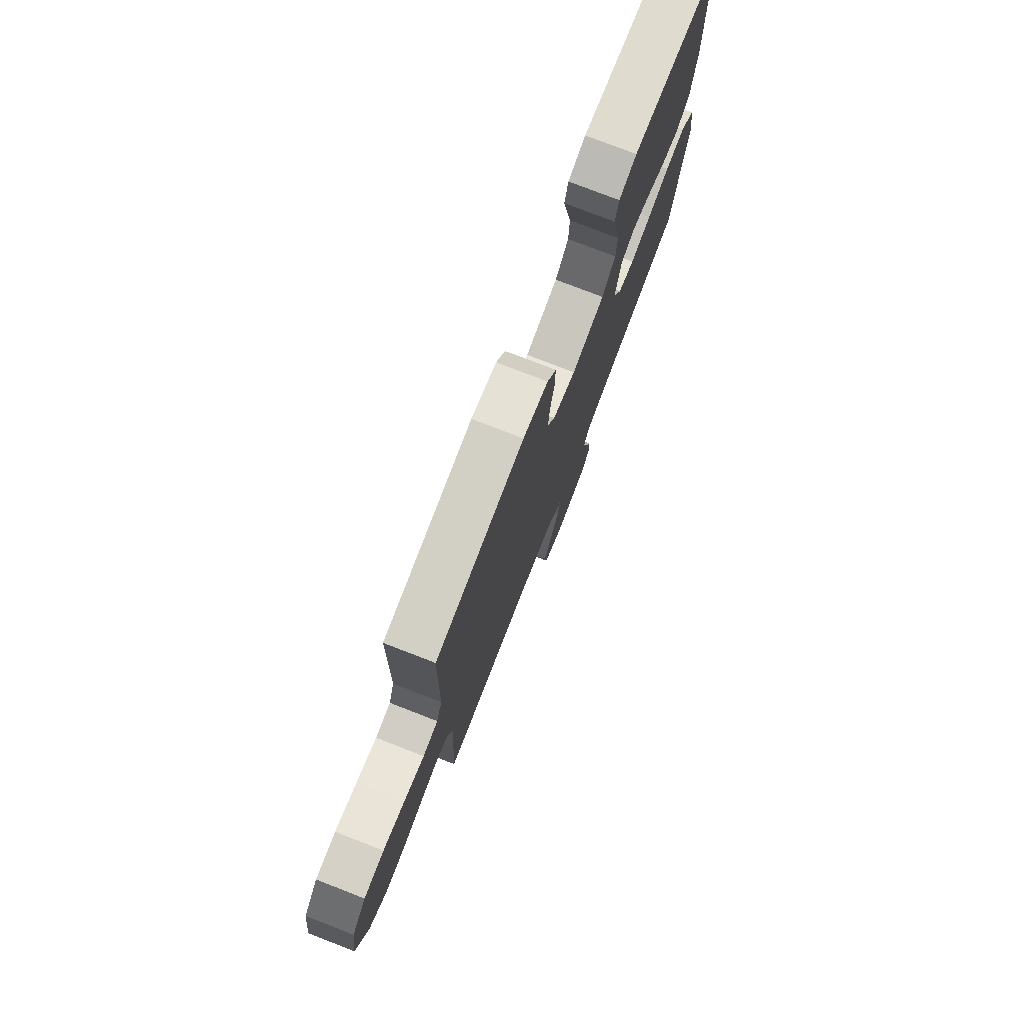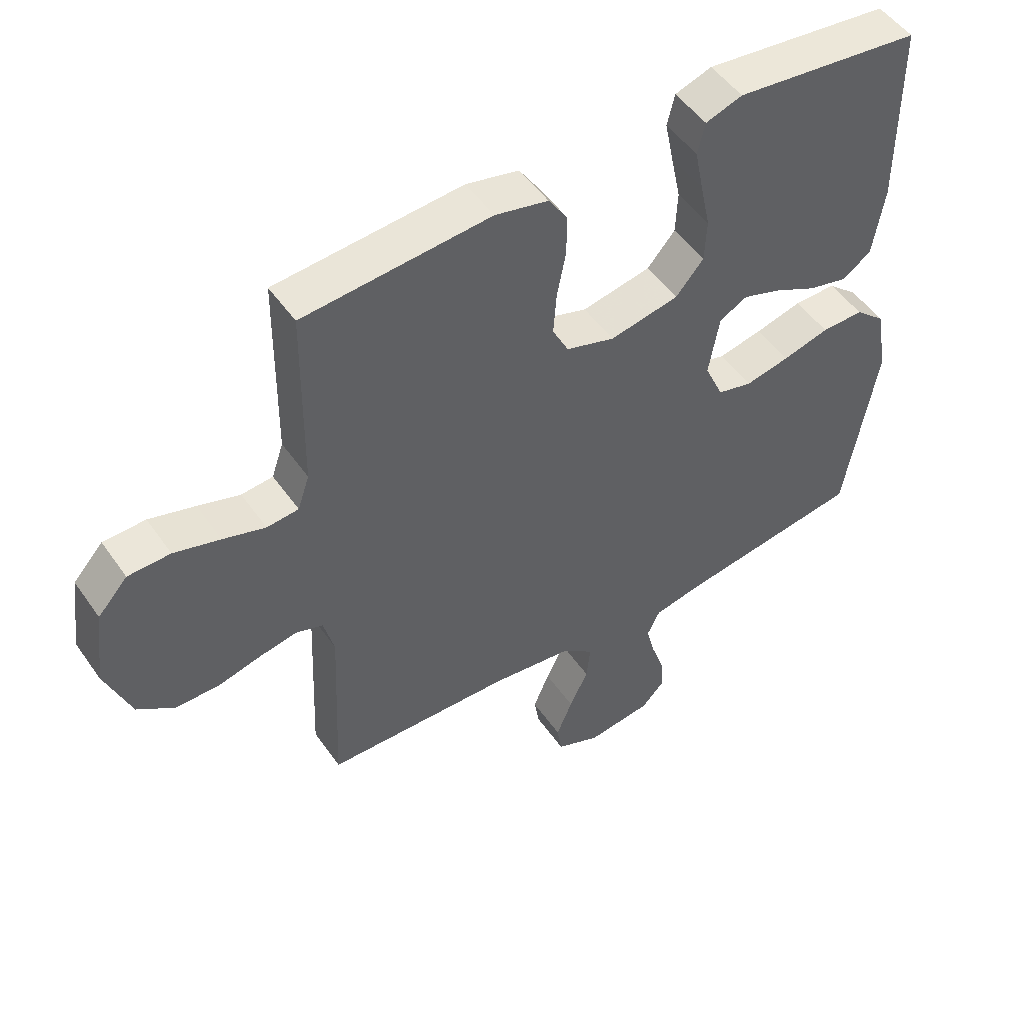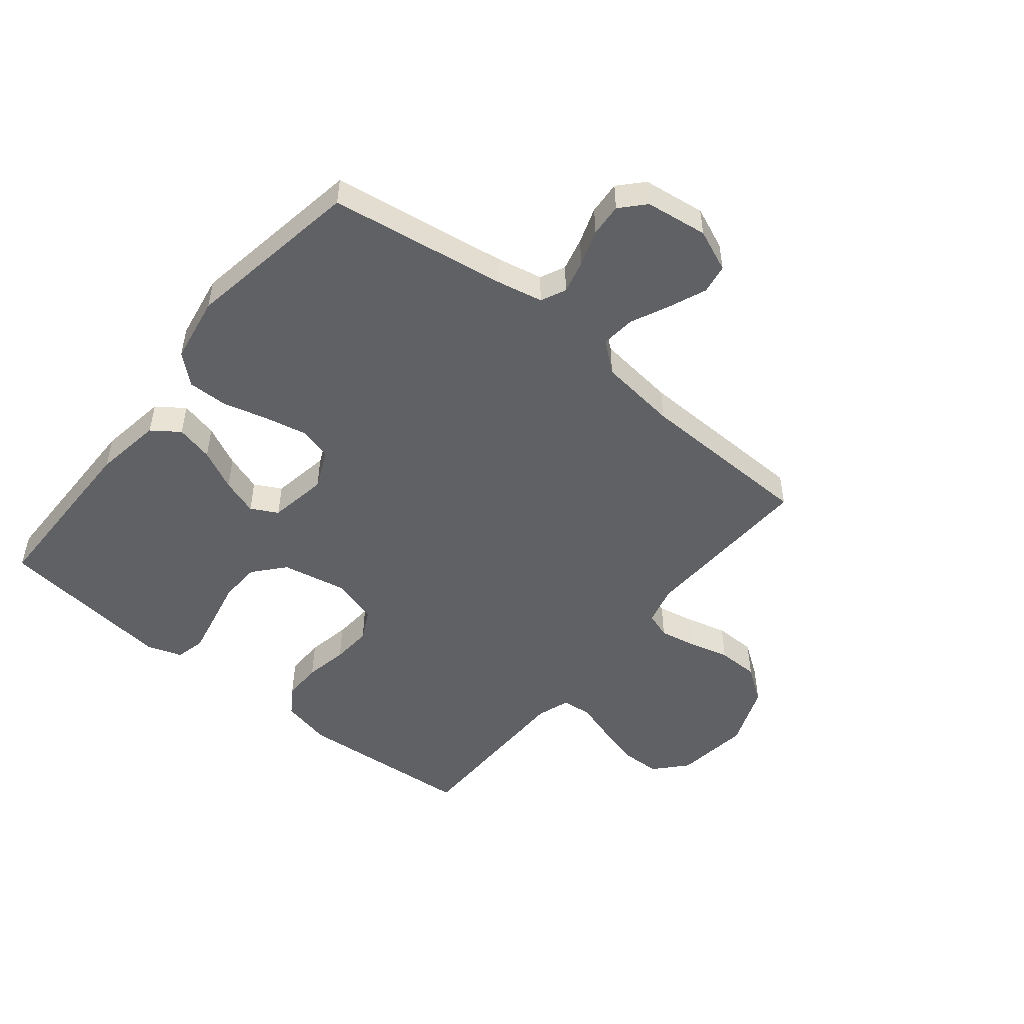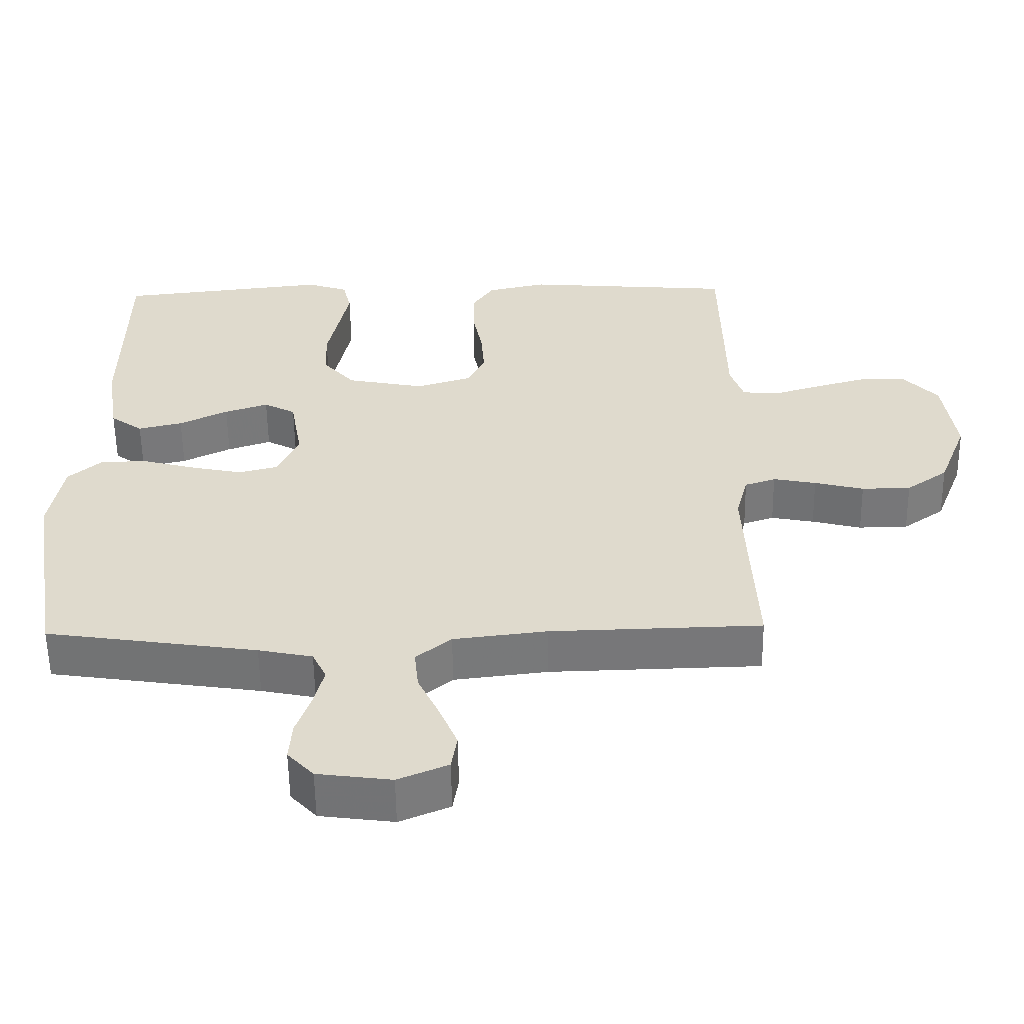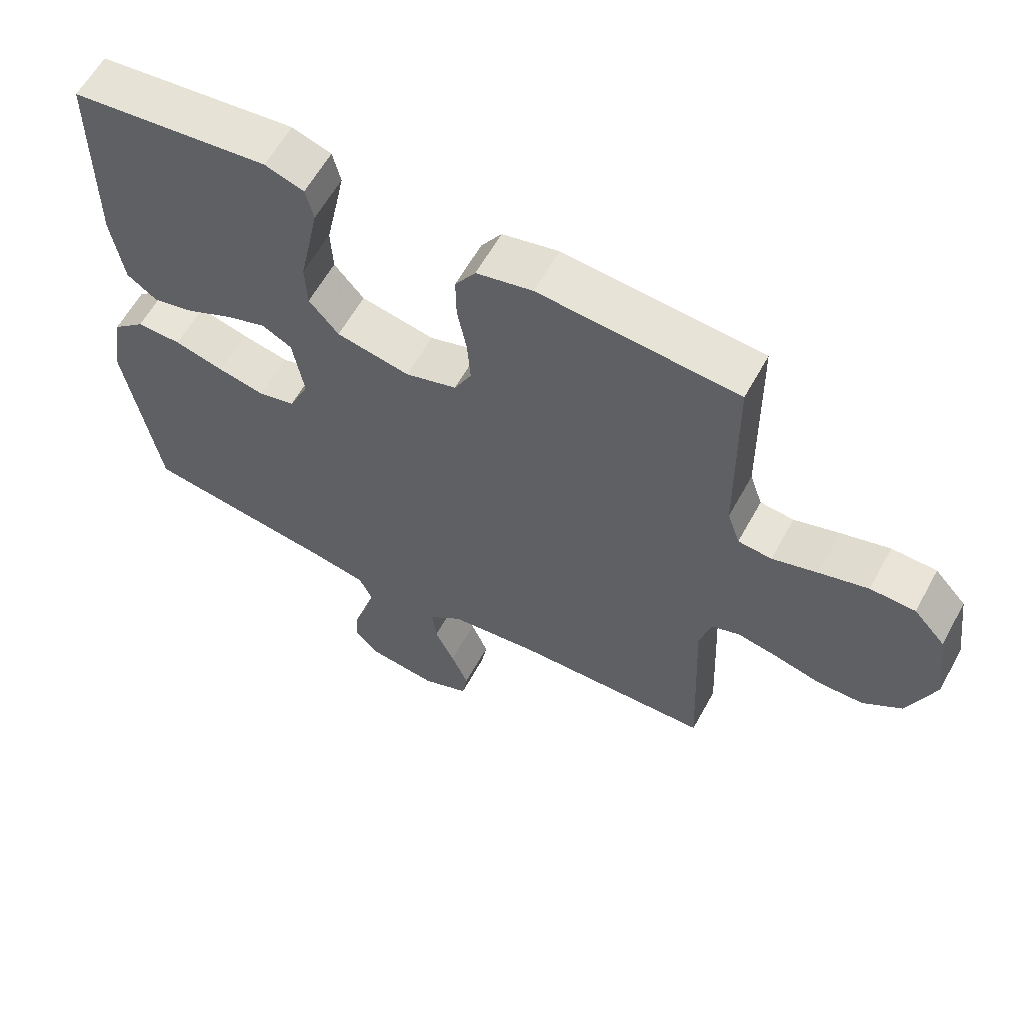
<metadata>
{"format":"obj","ext":"obj","renderer":"f3d","projection":"perspective","resolution":1024,"background":"white","views":[{"elev":77.1,"azim":-68.8,"up":"+Z"},{"elev":50.4,"azim":-33.7,"up":"+Z"},{"elev":-50.1,"azim":141.0,"up":"+Y"},{"elev":-57.1,"azim":-179.2,"up":"+Z"},{"elev":60.7,"azim":-151.3,"up":"+Z"}]}
</metadata>
<code>
v -0.5 0.07 -0.5
v -0.487 0.07 -0.2
v -0.504 0.07 -0.134
v -0.548 0.07 -0.119
v -0.609 0.07 -0.131
v -0.679 0.07 -0.149
v -0.749 0.07 -0.148
v -0.808 0.07 -0.106
v -0.849 0.07 0
v -0.832 0.07 0.126
v -0.784 0.07 0.179
v -0.716 0.07 0.181
v -0.642 0.07 0.16
v -0.574 0.07 0.139
v -0.523 0.07 0.144
v -0.504 0.07 0.2
v -0.5 0.07 0.5
v -0.2 0.07 0.524
v -0.115 0.07 0.505
v -0.084 0.07 0.458
v -0.085 0.07 0.392
v -0.099 0.07 0.319
v -0.104 0.07 0.251
v -0.078 0.07 0.2
v 0 0.07 0.176
v 0.111 0.07 0.198
v 0.156 0.07 0.25
v 0.159 0.07 0.319
v 0.143 0.07 0.395
v 0.129 0.07 0.464
v 0.141 0.07 0.514
v 0.2 0.07 0.534
v 0.5 0.07 0.5
v 0.502 0.07 0.2
v 0.484 0.07 0.086
v 0.438 0.07 0.053
v 0.375 0.07 0.068
v 0.306 0.07 0.102
v 0.244 0.07 0.123
v 0.199 0.07 0.099
v 0.182 0.07 0
v 0.212 0.07 -0.067
v 0.268 0.07 -0.081
v 0.339 0.07 -0.066
v 0.414 0.07 -0.046
v 0.482 0.07 -0.045
v 0.531 0.07 -0.088
v 0.55 0.07 -0.2
v 0.5 0.07 -0.5
v 0.2 0.07 -0.545
v 0.123 0.07 -0.561
v 0.103 0.07 -0.603
v 0.117 0.07 -0.659
v 0.138 0.07 -0.72
v 0.142 0.07 -0.776
v 0.105 0.07 -0.816
v 0 0.07 -0.83
v -0.071 0.07 -0.8
v -0.079 0.07 -0.75
v -0.053 0.07 -0.687
v -0.023 0.07 -0.623
v -0.017 0.07 -0.565
v -0.067 0.07 -0.524
v -0.2 0.07 -0.508
v -0.5 0 -0.5
v -0.487 0 -0.2
v -0.504 0 -0.134
v -0.548 0 -0.119
v -0.609 0 -0.131
v -0.679 0 -0.149
v -0.749 0 -0.148
v -0.808 0 -0.106
v -0.849 0 0
v -0.832 0 0.126
v -0.784 0 0.179
v -0.716 0 0.181
v -0.642 0 0.16
v -0.574 0 0.139
v -0.523 0 0.144
v -0.504 0 0.2
v -0.5 0 0.5
v -0.2 0 0.524
v -0.115 0 0.505
v -0.084 0 0.458
v -0.085 0 0.392
v -0.099 0 0.319
v -0.104 0 0.251
v -0.078 0 0.2
v 0 0 0.176
v 0.111 0 0.198
v 0.156 0 0.25
v 0.159 0 0.319
v 0.143 0 0.395
v 0.129 0 0.464
v 0.141 0 0.514
v 0.2 0 0.534
v 0.5 0 0.5
v 0.502 0 0.2
v 0.484 0 0.086
v 0.438 0 0.053
v 0.375 0 0.068
v 0.306 0 0.102
v 0.244 0 0.123
v 0.199 0 0.099
v 0.182 0 0
v 0.212 0 -0.067
v 0.268 0 -0.081
v 0.339 0 -0.066
v 0.414 0 -0.046
v 0.482 0 -0.045
v 0.531 0 -0.088
v 0.55 0 -0.2
v 0.5 0 -0.5
v 0.2 0 -0.545
v 0.123 0 -0.561
v 0.103 0 -0.603
v 0.117 0 -0.659
v 0.138 0 -0.72
v 0.142 0 -0.776
v 0.105 0 -0.816
v 0 0 -0.83
v -0.071 0 -0.8
v -0.079 0 -0.75
v -0.053 0 -0.687
v -0.023 0 -0.623
v -0.017 0 -0.565
v -0.067 0 -0.524
v -0.2 0 -0.508
f 59 60 61
f 58 59 61
f 57 58 61
f 56 57 61
f 55 56 61
f 54 55 61
f 53 54 61
f 52 53 61 62
f 51 52 62 63
f 48 49 50
f 47 48 50
f 46 47 50
f 45 46 50
f 44 45 50
f 50 51 63
f 44 50 63
f 43 44 63
f 36 37 38
f 35 36 38
f 34 35 38
f 33 34 38
f 32 33 38
f 31 32 38
f 30 31 38
f 29 30 38
f 28 29 38
f 27 28 38 39
f 26 27 39 40
f 20 21 22
f 19 20 22
f 18 19 22
f 17 18 22
f 16 17 22
f 15 16 22 23
f 12 13 14
f 11 12 14
f 10 11 14
f 9 10 14
f 8 9 14
f 7 8 14
f 6 7 14
f 5 6 14
f 4 5 14 15
f 15 23 24
f 4 15 24
f 3 4 24
f 64 1 2
f 64 2 3
f 63 64 3
f 43 63 3
f 42 43 3
f 3 24 25
f 42 3 25
f 41 42 25
f 25 26 40 41
f 125 124 123
f 125 123 122
f 125 122 121
f 125 121 120
f 125 120 119
f 125 119 118
f 125 118 117
f 126 125 117 116
f 127 126 116 115
f 114 113 112
f 114 112 111
f 114 111 110
f 114 110 109
f 114 109 108
f 127 115 114
f 127 114 108
f 127 108 107
f 102 101 100
f 102 100 99
f 102 99 98
f 102 98 97
f 102 97 96
f 102 96 95
f 102 95 94
f 102 94 93
f 102 93 92
f 103 102 92 91
f 104 103 91 90
f 86 85 84
f 86 84 83
f 86 83 82
f 86 82 81
f 86 81 80
f 87 86 80 79
f 78 77 76
f 78 76 75
f 78 75 74
f 78 74 73
f 78 73 72
f 78 72 71
f 78 71 70
f 78 70 69
f 79 78 69 68
f 88 87 79
f 88 79 68
f 88 68 67
f 66 65 128
f 67 66 128
f 67 128 127
f 67 127 107
f 67 107 106
f 89 88 67
f 89 67 106
f 89 106 105
f 105 104 90 89
f 1 65 66 2
f 2 66 67 3
f 3 67 68 4
f 4 68 69 5
f 5 69 70 6
f 6 70 71 7
f 7 71 72 8
f 8 72 73 9
f 9 73 74 10
f 10 74 75 11
f 11 75 76 12
f 12 76 77 13
f 13 77 78 14
f 14 78 79 15
f 15 79 80 16
f 16 80 81 17
f 17 81 82 18
f 18 82 83 19
f 19 83 84 20
f 20 84 85 21
f 21 85 86 22
f 22 86 87 23
f 23 87 88 24
f 24 88 89 25
f 25 89 90 26
f 26 90 91 27
f 27 91 92 28
f 28 92 93 29
f 29 93 94 30
f 30 94 95 31
f 31 95 96 32
f 32 96 97 33
f 33 97 98 34
f 34 98 99 35
f 35 99 100 36
f 36 100 101 37
f 37 101 102 38
f 38 102 103 39
f 39 103 104 40
f 40 104 105 41
f 41 105 106 42
f 42 106 107 43
f 43 107 108 44
f 44 108 109 45
f 45 109 110 46
f 46 110 111 47
f 47 111 112 48
f 48 112 113 49
f 49 113 114 50
f 50 114 115 51
f 51 115 116 52
f 52 116 117 53
f 53 117 118 54
f 54 118 119 55
f 55 119 120 56
f 56 120 121 57
f 57 121 122 58
f 58 122 123 59
f 59 123 124 60
f 60 124 125 61
f 61 125 126 62
f 62 126 127 63
f 63 127 128 64
f 64 128 65 1

</code>
